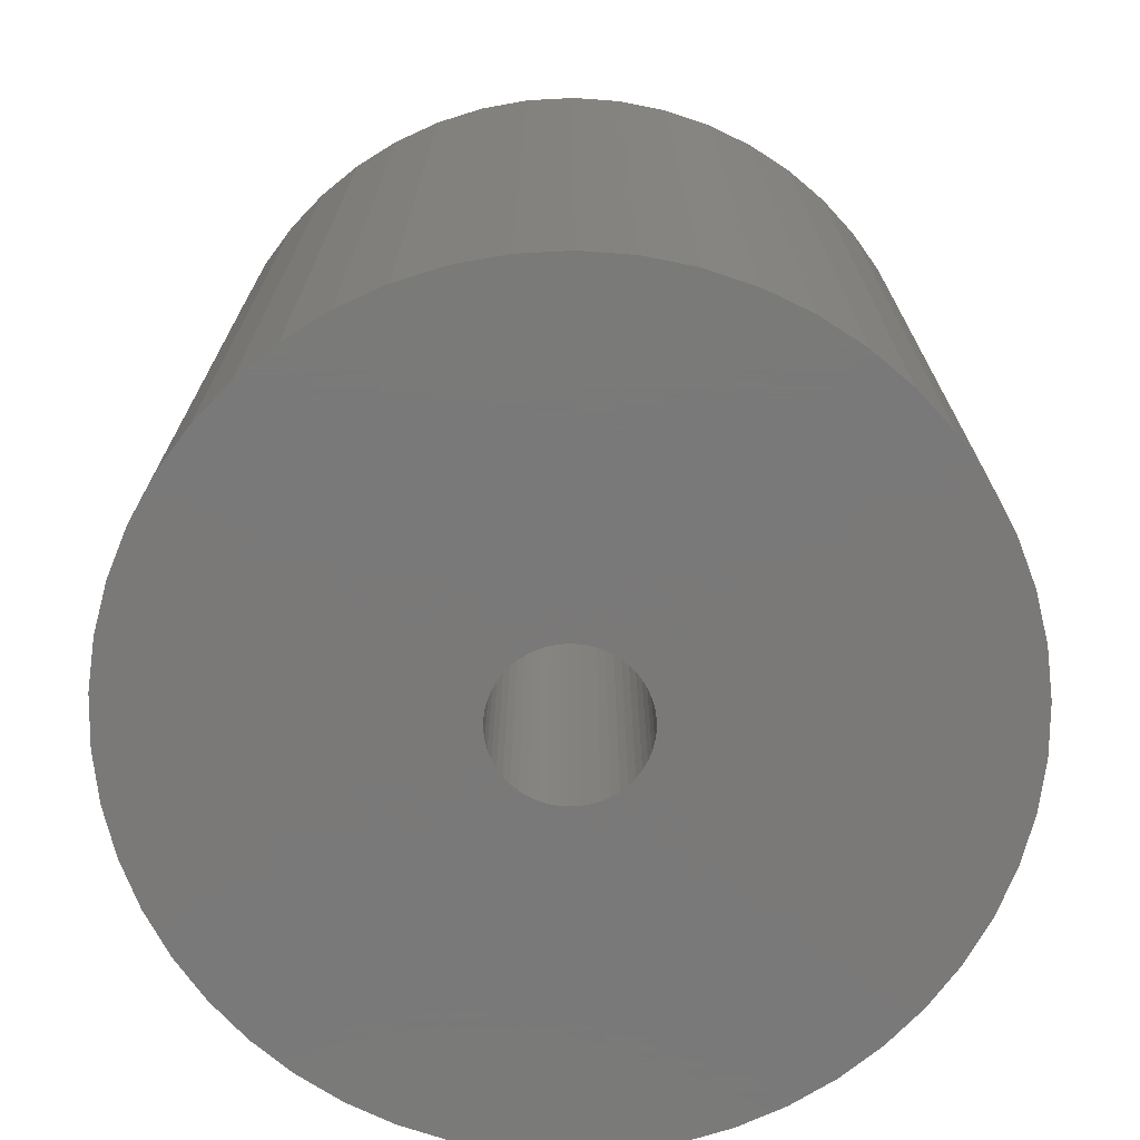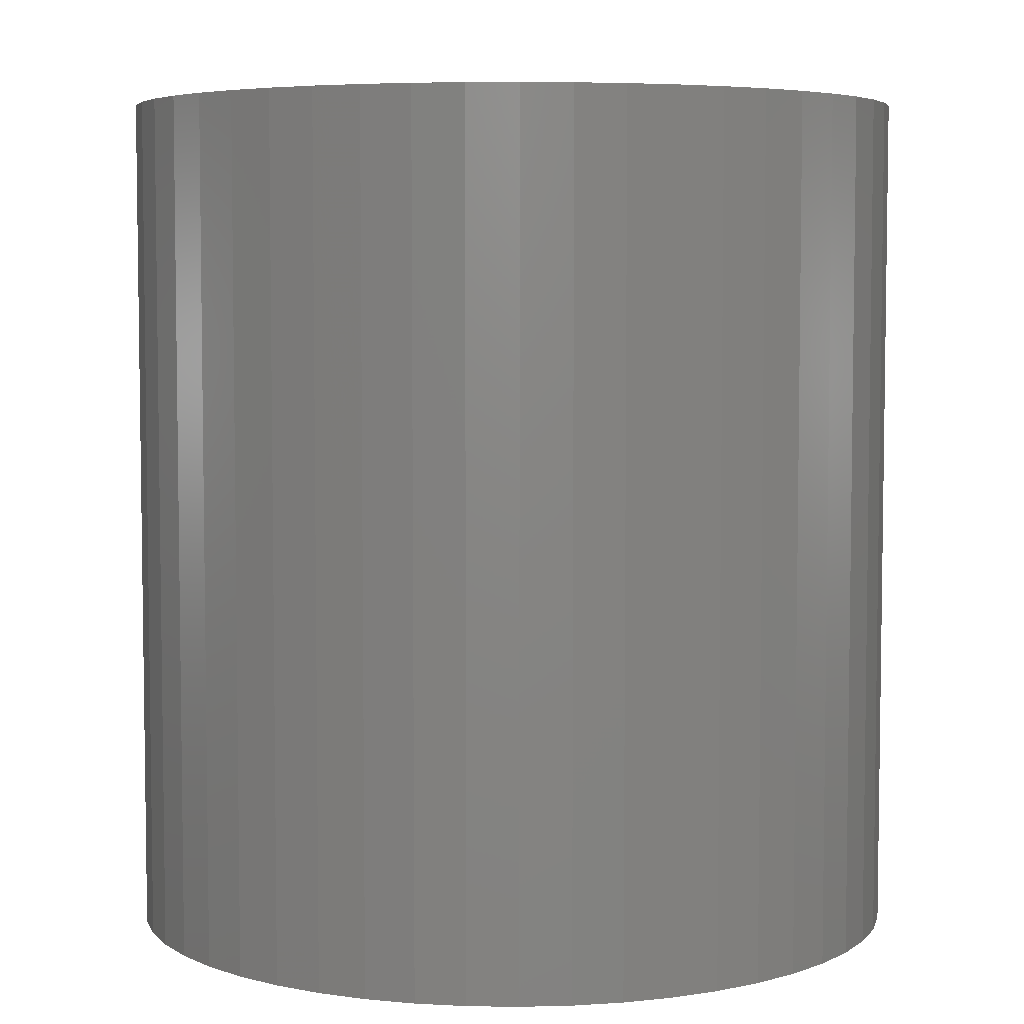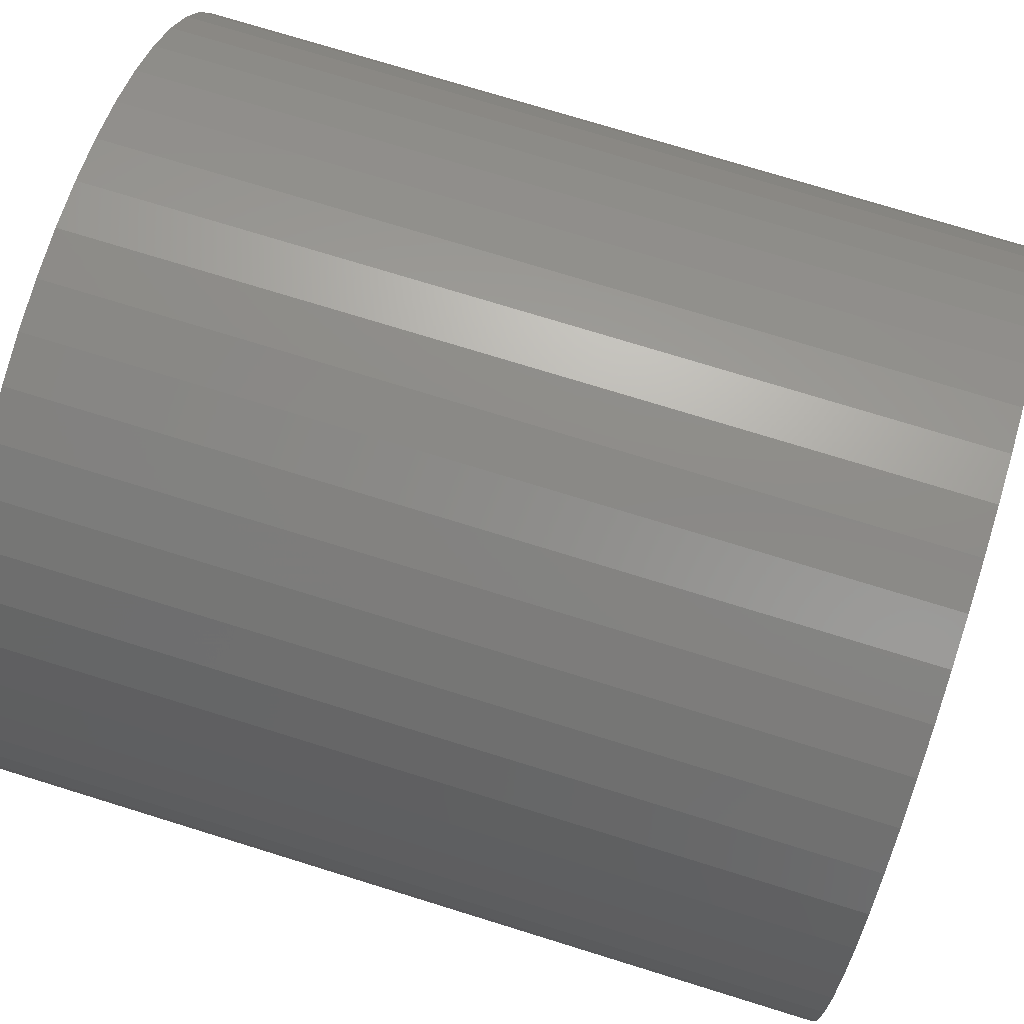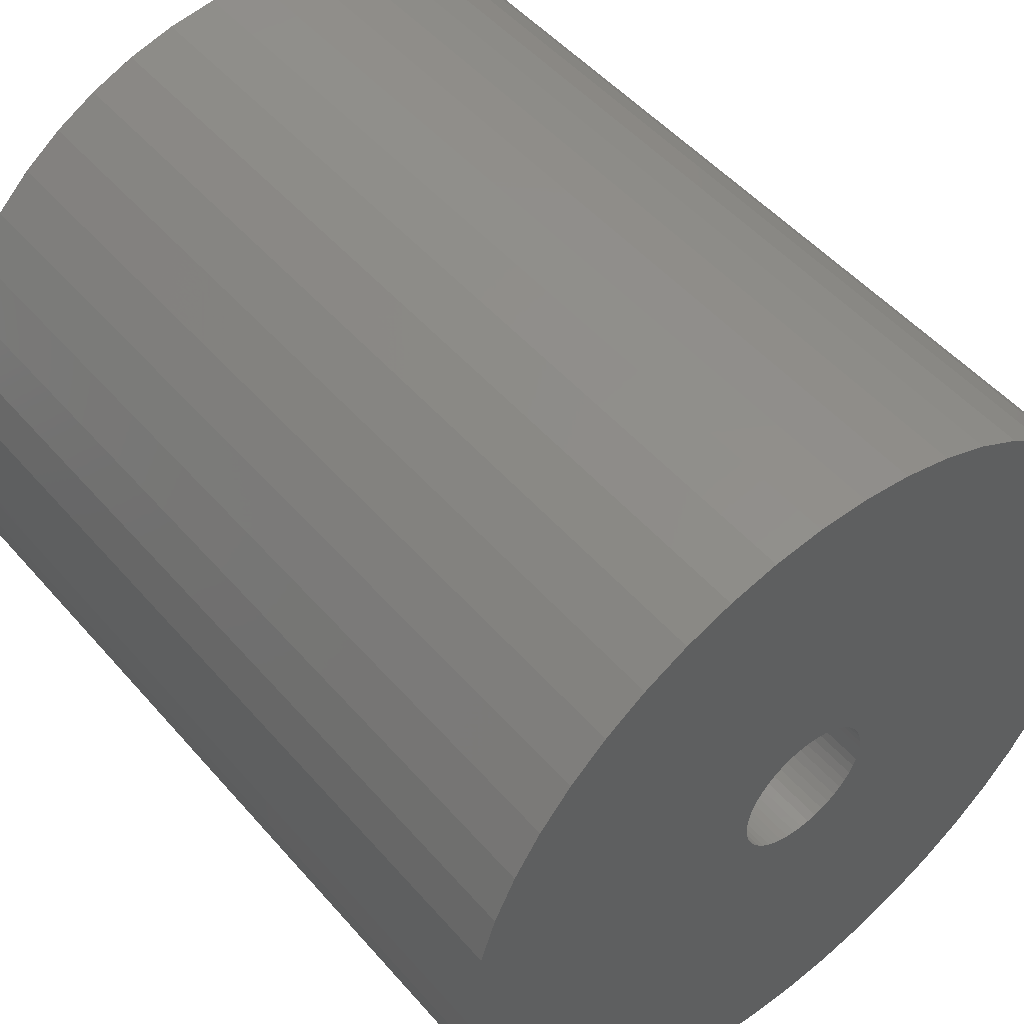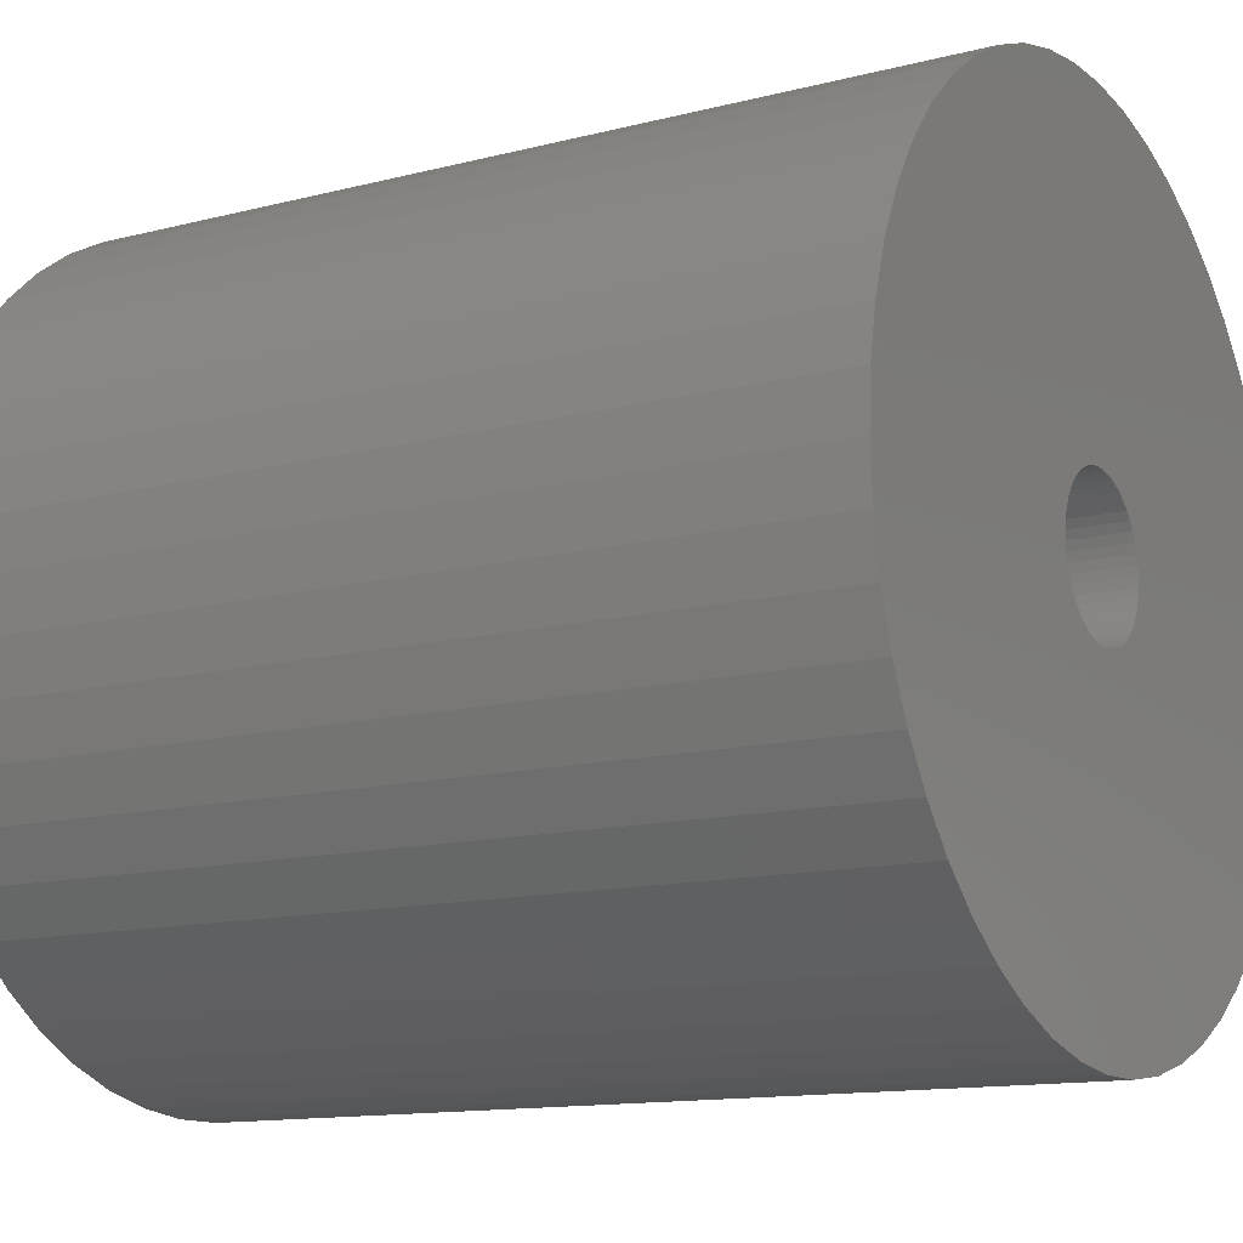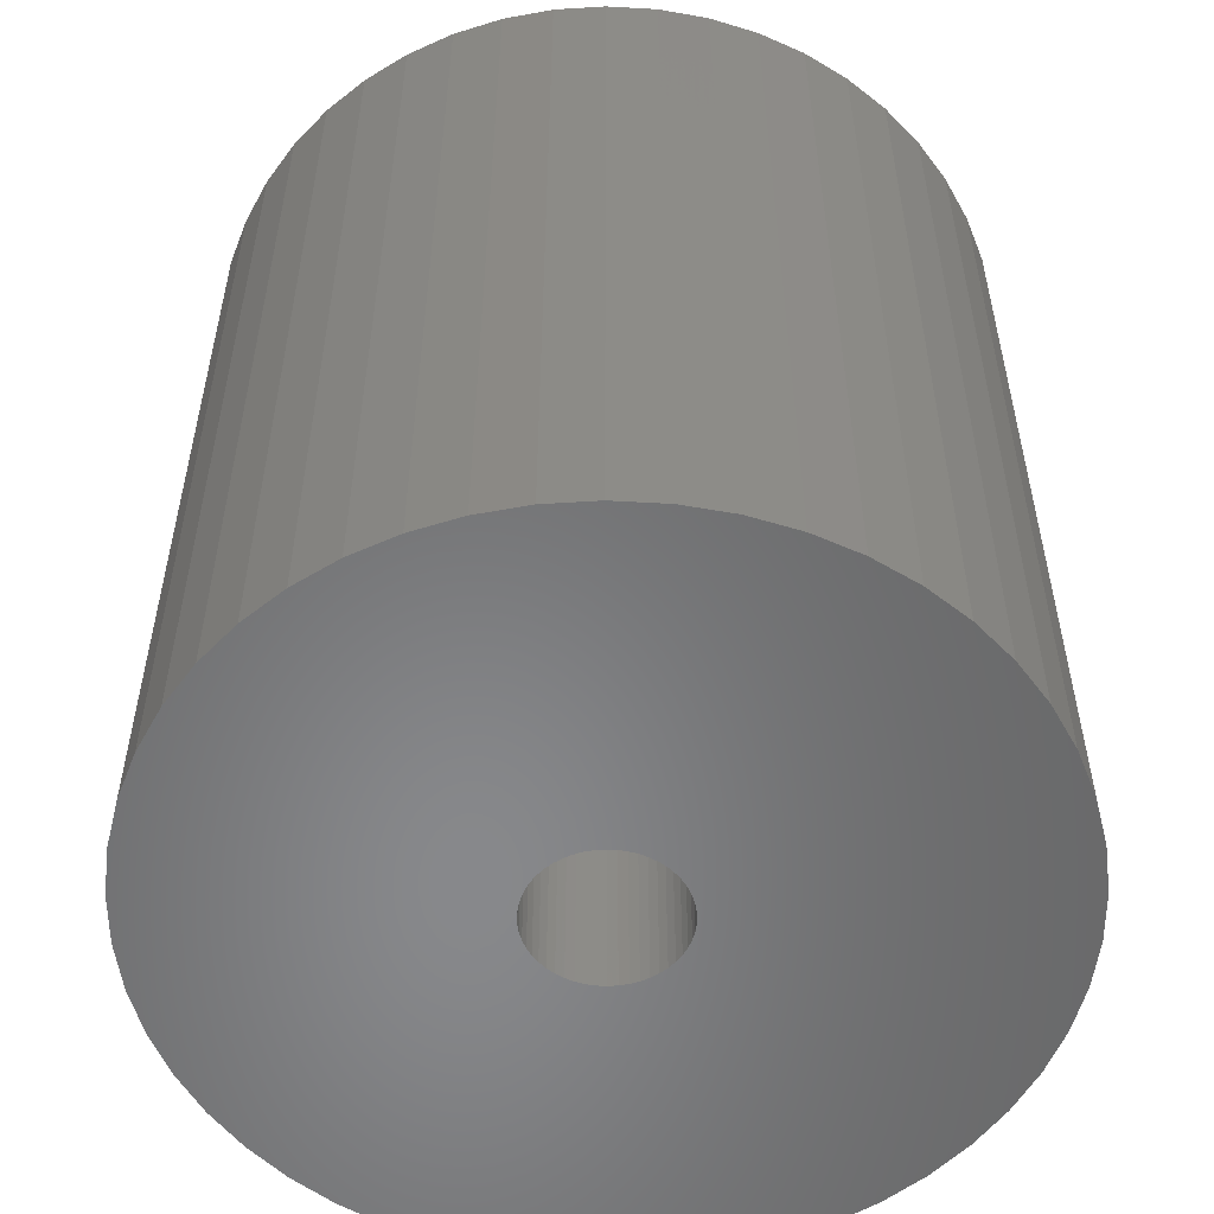
<metadata>
{"format":"stl","ext":"stl","renderer":"f3d","projection":"perspective","resolution":1024,"background":"white","views":[{"elev":-72.6,"azim":-105.0,"up":"+Z"},{"elev":5.4,"azim":175.4,"up":"+Z"},{"elev":74.5,"azim":-72.8,"up":"+Y"},{"elev":50.2,"azim":140.8,"up":"+Y"},{"elev":-12.8,"azim":120.9,"up":"+Y"},{"elev":-54.8,"azim":90.2,"up":"+Z"}]}
</metadata>
<code>
# stl→obj: 200 verts, 400 faces
v 18 0 19.5
v 17.86 2.256 -19.5
v 17.86 2.256 19.5
v 18 0 -19.5
v -18 0 -19.5
v -17.86 2.256 19.5
v -17.86 2.256 -19.5
v -18 0 19.5
v 1.13 17.96 -19.5
v -1.13 17.96 19.5
v 1.13 17.96 19.5
v -1.13 17.96 -19.5
v -1.13 -17.96 -19.5
v 1.13 -17.96 19.5
v -1.13 -17.96 19.5
v 1.13 -17.96 -19.5
v 13.12 12.32 -19.5
v 11.47 13.87 19.5
v 13.12 12.32 19.5
v 11.47 13.87 -19.5
v -11.47 13.87 -19.5
v -13.12 12.32 19.5
v -11.47 13.87 19.5
v -13.12 12.32 -19.5
v -5.562 17.12 -19.5
v -7.664 16.29 19.5
v -5.562 17.12 19.5
v -7.664 16.29 -19.5
v 16.74 6.626 19.5
v 15.77 8.672 -19.5
v 15.77 8.672 19.5
v 16.74 6.626 -19.5
v 17.43 4.476 -19.5
v 17.43 4.476 19.5
v 14.56 10.58 -19.5
v 14.56 10.58 19.5
v 7.664 16.29 -19.5
v 5.562 17.12 19.5
v 7.664 16.29 19.5
v 5.562 17.12 -19.5
v 3.373 17.68 19.5
v 3.373 17.68 -19.5
v 9.645 15.2 -19.5
v 9.645 15.2 19.5
v -16.74 6.626 -19.5
v -15.77 8.672 19.5
v -15.77 8.672 -19.5
v -16.74 6.626 19.5
v -14.56 10.58 -19.5
v -14.56 10.58 19.5
v -17.43 4.476 -19.5
v -17.43 4.476 19.5
v -9.645 15.2 19.5
v -9.645 15.2 -19.5
v -3.373 17.68 19.5
v -3.373 17.68 -19.5
v 3.373 -17.68 19.5
v 3.373 -17.68 -19.5
v 5.562 -17.12 -19.5
v 7.664 -16.29 19.5
v 5.562 -17.12 19.5
v 7.664 -16.29 -19.5
v 3.25 0 19.5
v 3.224 0.4073 19.5
v 17.86 -2.256 19.5
v 3.148 0.8082 19.5
v 3.224 -0.4073 19.5
v 3.022 1.196 19.5
v 17.43 -4.476 19.5
v 2.848 1.566 19.5
v 3.148 -0.8082 19.5
v 2.629 1.91 19.5
v 16.74 -6.626 19.5
v 2.369 2.225 19.5
v 3.022 -1.196 19.5
v 2.072 2.504 19.5
v 15.77 -8.672 19.5
v 1.741 2.744 19.5
v 2.848 -1.566 19.5
v 1.384 2.941 19.5
v 14.56 -10.58 19.5
v 1.004 3.091 19.5
v 2.629 -1.91 19.5
v 13.12 -12.32 19.5
v 0.609 3.192 19.5
v 0.2041 3.244 19.5
v -0.2041 3.244 19.5
v -0.609 3.192 19.5
v -1.004 3.091 19.5
v -1.384 2.941 19.5
v -1.741 2.744 19.5
v -2.072 2.504 19.5
v -2.369 2.225 19.5
v -2.629 1.91 19.5
v 2.369 -2.225 19.5
v 11.47 -13.87 19.5
v 2.072 -2.504 19.5
v 9.645 -15.2 19.5
v 1.741 -2.744 19.5
v 1.384 -2.941 19.5
v 1.004 -3.091 19.5
v 0.609 -3.192 19.5
v 0.2041 -3.244 19.5
v -0.2041 -3.244 19.5
v -0.609 -3.192 19.5
v -3.373 -17.68 19.5
v -1.004 -3.091 19.5
v -5.562 -17.12 19.5
v -1.384 -2.941 19.5
v -7.664 -16.29 19.5
v -1.741 -2.744 19.5
v -9.645 -15.2 19.5
v -2.072 -2.504 19.5
v -11.47 -13.87 19.5
v -2.369 -2.225 19.5
v -13.12 -12.32 19.5
v -2.629 -1.91 19.5
v -14.56 -10.58 19.5
v -2.848 -1.566 19.5
v -15.77 -8.672 19.5
v -3.022 -1.196 19.5
v -16.74 -6.626 19.5
v -3.148 -0.8082 19.5
v -17.43 -4.476 19.5
v -3.224 -0.4073 19.5
v -17.86 -2.256 19.5
v -3.25 0 19.5
v -2.848 1.566 19.5
v -3.022 1.196 19.5
v -3.148 0.8082 19.5
v -3.224 0.4073 19.5
v 17.86 -2.256 -19.5
v 14.56 -10.58 -19.5
v 13.12 -12.32 -19.5
v 17.43 -4.476 -19.5
v 16.74 -6.626 -19.5
v -13.12 -12.32 -19.5
v -11.47 -13.87 -19.5
v -14.56 -10.58 -19.5
v 3.25 0 -19.5
v 3.224 -0.4073 -19.5
v 3.148 -0.8082 -19.5
v 3.224 0.4073 -19.5
v 3.022 -1.196 -19.5
v 15.77 -8.672 -19.5
v 2.848 -1.566 -19.5
v 3.148 0.8082 -19.5
v 2.629 -1.91 -19.5
v 2.369 -2.225 -19.5
v 11.47 -13.87 -19.5
v 3.022 1.196 -19.5
v 2.072 -2.504 -19.5
v 9.645 -15.2 -19.5
v 1.741 -2.744 -19.5
v 2.848 1.566 -19.5
v 1.384 -2.941 -19.5
v 1.004 -3.091 -19.5
v 2.629 1.91 -19.5
v 0.609 -3.192 -19.5
v 0.2041 -3.244 -19.5
v -0.2041 -3.244 -19.5
v -0.609 -3.192 -19.5
v -3.373 -17.68 -19.5
v -1.004 -3.091 -19.5
v -5.562 -17.12 -19.5
v -1.384 -2.941 -19.5
v -7.664 -16.29 -19.5
v -1.741 -2.744 -19.5
v -9.645 -15.2 -19.5
v -2.072 -2.504 -19.5
v -2.369 -2.225 -19.5
v -2.629 -1.91 -19.5
v 2.369 2.225 -19.5
v 2.072 2.504 -19.5
v 1.741 2.744 -19.5
v 1.384 2.941 -19.5
v 1.004 3.091 -19.5
v 0.609 3.192 -19.5
v 0.2041 3.244 -19.5
v -0.2041 3.244 -19.5
v -0.609 3.192 -19.5
v -1.004 3.091 -19.5
v -1.384 2.941 -19.5
v -1.741 2.744 -19.5
v -2.072 2.504 -19.5
v -2.369 2.225 -19.5
v -2.629 1.91 -19.5
v -2.848 1.566 -19.5
v -3.022 1.196 -19.5
v -3.148 0.8082 -19.5
v -3.224 0.4073 -19.5
v -3.25 0 -19.5
v -2.848 -1.566 -19.5
v -15.77 -8.672 -19.5
v -3.022 -1.196 -19.5
v -16.74 -6.626 -19.5
v -3.148 -0.8082 -19.5
v -17.43 -4.476 -19.5
v -3.224 -0.4073 -19.5
v -17.86 -2.256 -19.5
f 1 2 3
f 2 1 4
f 5 6 7
f 6 5 8
f 9 10 11
f 10 9 12
f 13 14 15
f 14 13 16
f 17 18 19
f 18 17 20
f 21 22 23
f 22 21 24
f 25 26 27
f 26 25 28
f 29 30 31
f 30 29 32
f 3 33 34
f 33 3 2
f 31 35 36
f 35 31 30
f 37 38 39
f 38 37 40
f 40 41 38
f 41 40 42
f 43 39 44
f 39 43 37
f 45 46 47
f 46 45 48
f 49 22 24
f 22 49 50
f 51 48 45
f 48 51 52
f 28 53 26
f 53 28 54
f 12 55 10
f 55 12 56
f 16 57 14
f 57 16 58
f 59 60 61
f 60 59 62
f 34 32 29
f 32 34 33
f 36 17 19
f 17 36 35
f 42 11 41
f 11 42 9
f 20 44 18
f 44 20 43
f 47 50 49
f 50 47 46
f 7 52 51
f 52 7 6
f 63 1 3
f 64 3 34
f 1 63 65
f 66 34 29
f 67 65 63
f 68 29 31
f 65 67 69
f 70 31 36
f 71 69 67
f 72 36 19
f 69 71 73
f 74 19 18
f 75 73 71
f 76 18 44
f 73 75 77
f 78 44 39
f 79 77 75
f 80 39 38
f 77 79 81
f 82 38 41
f 83 81 79
f 81 83 84
f 3 64 63
f 34 66 64
f 29 68 66
f 31 70 68
f 36 72 70
f 19 74 72
f 18 76 74
f 44 78 76
f 39 80 78
f 85 41 11
f 38 82 80
f 41 85 82
f 11 86 85
f 11 87 86
f 10 87 11
f 87 10 88
f 55 88 10
f 88 55 89
f 27 89 55
f 89 27 90
f 26 90 27
f 90 26 91
f 53 91 26
f 91 53 92
f 23 92 53
f 92 23 93
f 93 22 94
f 22 93 23
f 95 84 83
f 84 95 96
f 97 96 95
f 96 97 98
f 99 98 97
f 98 99 60
f 100 60 99
f 60 100 61
f 101 61 100
f 61 101 57
f 102 57 101
f 57 102 14
f 103 14 102
f 104 14 103
f 15 104 105
f 106 105 107
f 104 15 14
f 108 107 109
f 110 109 111
f 112 111 113
f 114 113 115
f 116 115 117
f 118 117 119
f 120 119 121
f 122 121 123
f 124 123 125
f 105 106 15
f 126 125 127
f 50 94 22
f 94 50 128
f 107 108 106
f 46 128 50
f 109 110 108
f 128 46 129
f 111 112 110
f 48 129 46
f 113 114 112
f 129 48 130
f 115 116 114
f 52 130 48
f 117 118 116
f 130 52 131
f 119 120 118
f 6 131 52
f 121 122 120
f 131 6 127
f 123 124 122
f 8 127 6
f 125 126 124
f 127 8 126
f 54 23 53
f 23 54 21
f 56 27 55
f 27 56 25
f 65 4 1
f 4 65 132
f 84 133 81
f 133 84 134
f 73 135 69
f 135 73 136
f 69 132 65
f 132 69 135
f 137 114 116
f 114 137 138
f 137 118 139
f 118 137 116
f 140 4 132
f 141 132 135
f 4 140 2
f 142 135 136
f 143 2 140
f 144 136 145
f 2 143 33
f 146 145 133
f 147 33 143
f 148 133 134
f 33 147 32
f 149 134 150
f 151 32 147
f 152 150 153
f 32 151 30
f 154 153 62
f 155 30 151
f 156 62 59
f 30 155 35
f 157 59 58
f 158 35 155
f 35 158 17
f 132 141 140
f 135 142 141
f 136 144 142
f 145 146 144
f 133 148 146
f 134 149 148
f 150 152 149
f 153 154 152
f 62 156 154
f 159 58 16
f 59 157 156
f 58 159 157
f 16 160 159
f 16 161 160
f 13 161 16
f 161 13 162
f 163 162 13
f 162 163 164
f 165 164 163
f 164 165 166
f 167 166 165
f 166 167 168
f 169 168 167
f 168 169 170
f 138 170 169
f 170 138 171
f 171 137 172
f 137 171 138
f 173 17 158
f 17 173 20
f 174 20 173
f 20 174 43
f 175 43 174
f 43 175 37
f 176 37 175
f 37 176 40
f 177 40 176
f 40 177 42
f 178 42 177
f 42 178 9
f 179 9 178
f 180 9 179
f 12 180 181
f 56 181 182
f 180 12 9
f 25 182 183
f 28 183 184
f 54 184 185
f 21 185 186
f 24 186 187
f 49 187 188
f 47 188 189
f 45 189 190
f 51 190 191
f 181 56 12
f 7 191 192
f 139 172 137
f 172 139 193
f 182 25 56
f 194 193 139
f 183 28 25
f 193 194 195
f 184 54 28
f 196 195 194
f 185 21 54
f 195 196 197
f 186 24 21
f 198 197 196
f 187 49 24
f 197 198 199
f 188 47 49
f 200 199 198
f 189 45 47
f 199 200 192
f 190 51 45
f 5 192 200
f 191 7 51
f 192 5 7
f 81 145 77
f 145 81 133
f 196 124 198
f 124 196 122
f 58 61 57
f 61 58 59
f 77 136 73
f 136 77 145
f 163 15 106
f 15 163 13
f 167 108 110
f 108 167 165
f 165 106 108
f 106 165 163
f 169 110 112
f 110 169 167
f 139 120 194
f 120 139 118
f 194 122 196
f 122 194 120
f 198 126 200
f 126 198 124
f 200 8 5
f 8 200 126
f 150 84 96
f 84 150 134
f 153 96 98
f 96 153 150
f 62 98 60
f 98 62 153
f 138 112 114
f 112 138 169
f 140 64 143
f 64 140 63
f 127 191 131
f 191 127 192
f 180 86 87
f 86 180 179
f 174 74 76
f 74 174 173
f 186 92 93
f 92 186 185
f 183 89 90
f 89 183 182
f 148 79 146
f 79 148 83
f 151 70 155
f 70 151 68
f 155 72 158
f 72 155 70
f 177 80 82
f 80 177 176
f 178 82 85
f 82 178 177
f 175 76 78
f 76 175 174
f 128 187 94
f 187 128 188
f 94 186 93
f 186 94 187
f 130 189 129
f 189 130 190
f 184 90 91
f 90 184 183
f 181 87 88
f 87 181 180
f 141 63 140
f 63 141 67
f 162 107 105
f 107 162 164
f 159 103 102
f 103 159 160
f 147 68 151
f 68 147 66
f 143 66 147
f 66 143 64
f 158 74 173
f 74 158 72
f 179 85 86
f 85 179 178
f 176 78 80
f 78 176 175
f 129 188 128
f 188 129 189
f 131 190 130
f 190 131 191
f 185 91 92
f 91 185 184
f 182 88 89
f 88 182 181
f 152 99 97
f 99 152 154
f 144 71 142
f 71 144 75
f 146 75 144
f 75 146 79
f 142 67 141
f 67 142 71
f 161 105 104
f 105 161 162
f 121 197 123
f 197 121 195
f 154 100 99
f 100 154 156
f 164 109 107
f 109 164 166
f 115 172 117
f 172 115 171
f 125 192 127
f 192 125 199
f 149 97 95
f 97 149 152
f 160 104 103
f 104 160 161
f 166 111 109
f 111 166 168
f 170 115 113
f 115 170 171
f 119 195 121
f 195 119 193
f 123 199 125
f 199 123 197
f 149 83 148
f 83 149 95
f 157 102 101
f 102 157 159
f 156 101 100
f 101 156 157
f 168 113 111
f 113 168 170
f 117 193 119
f 193 117 172

</code>
